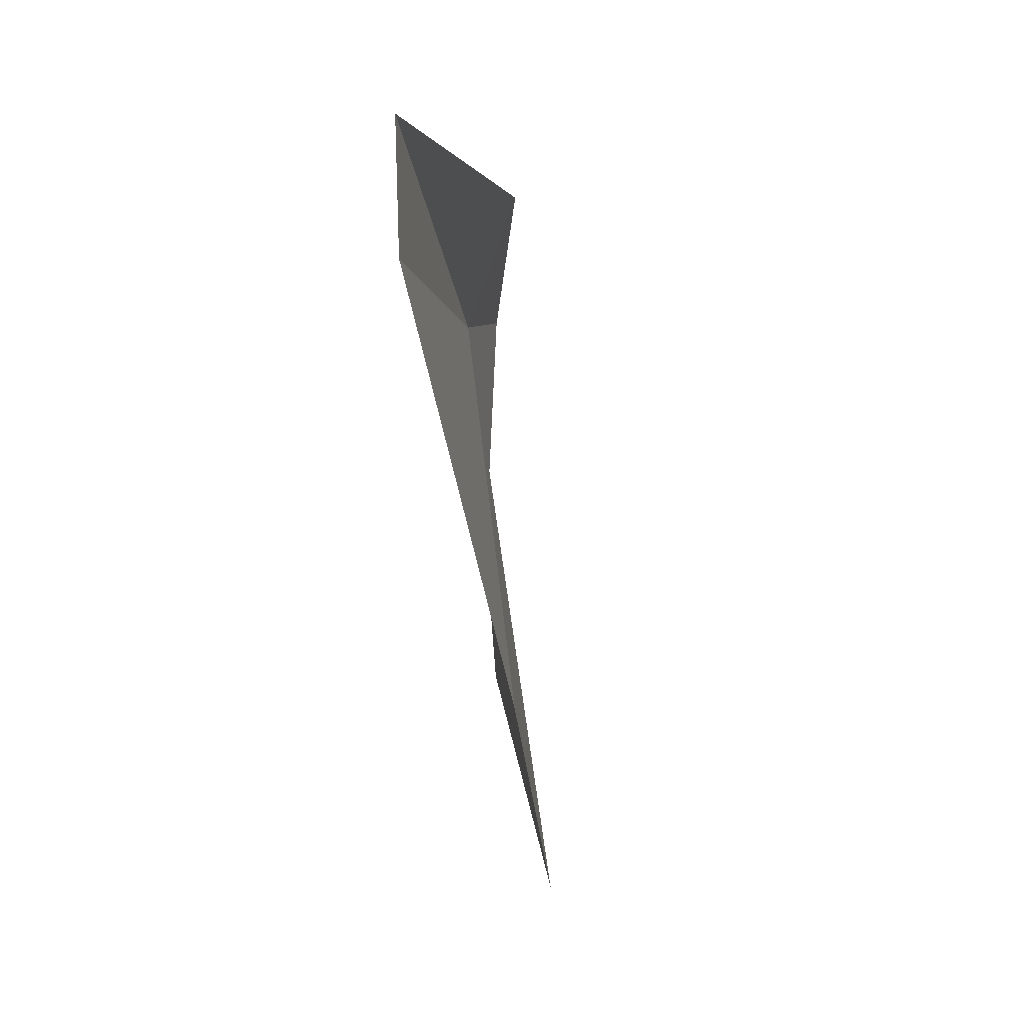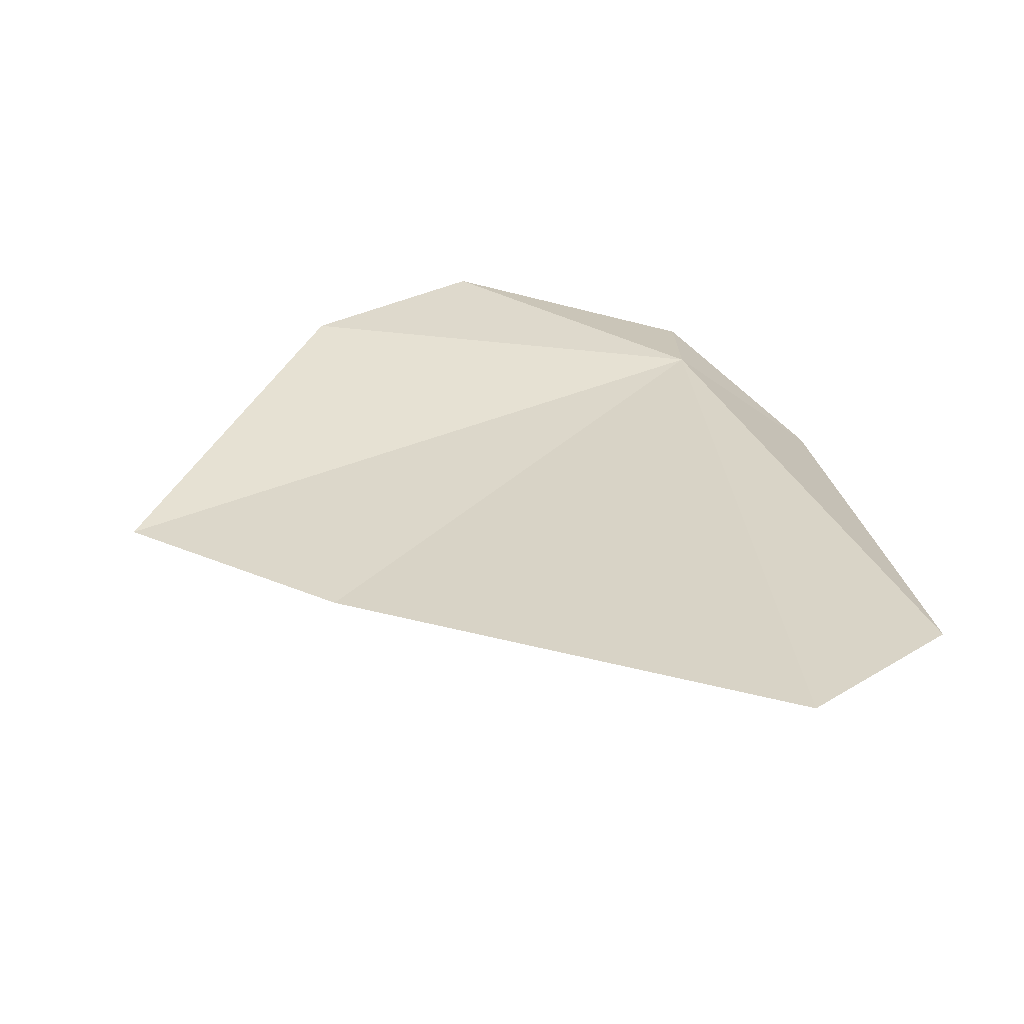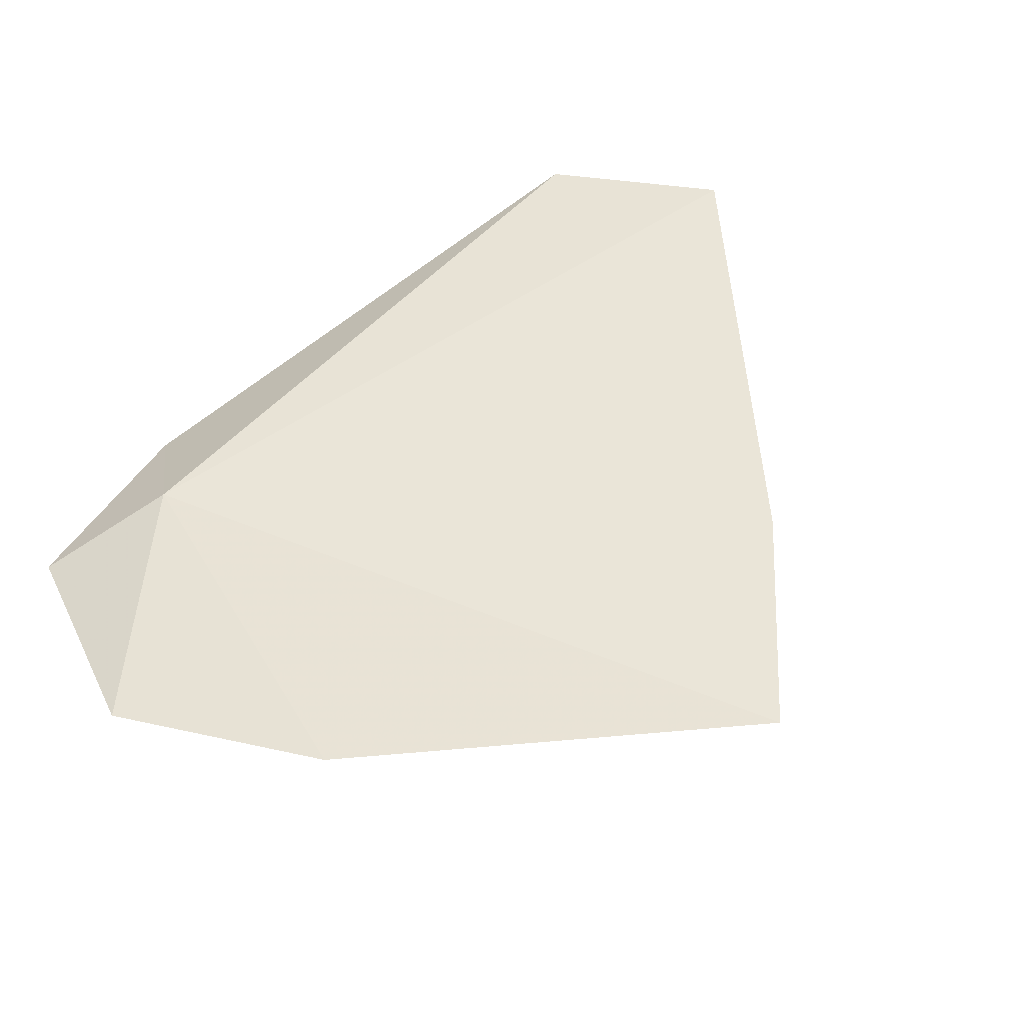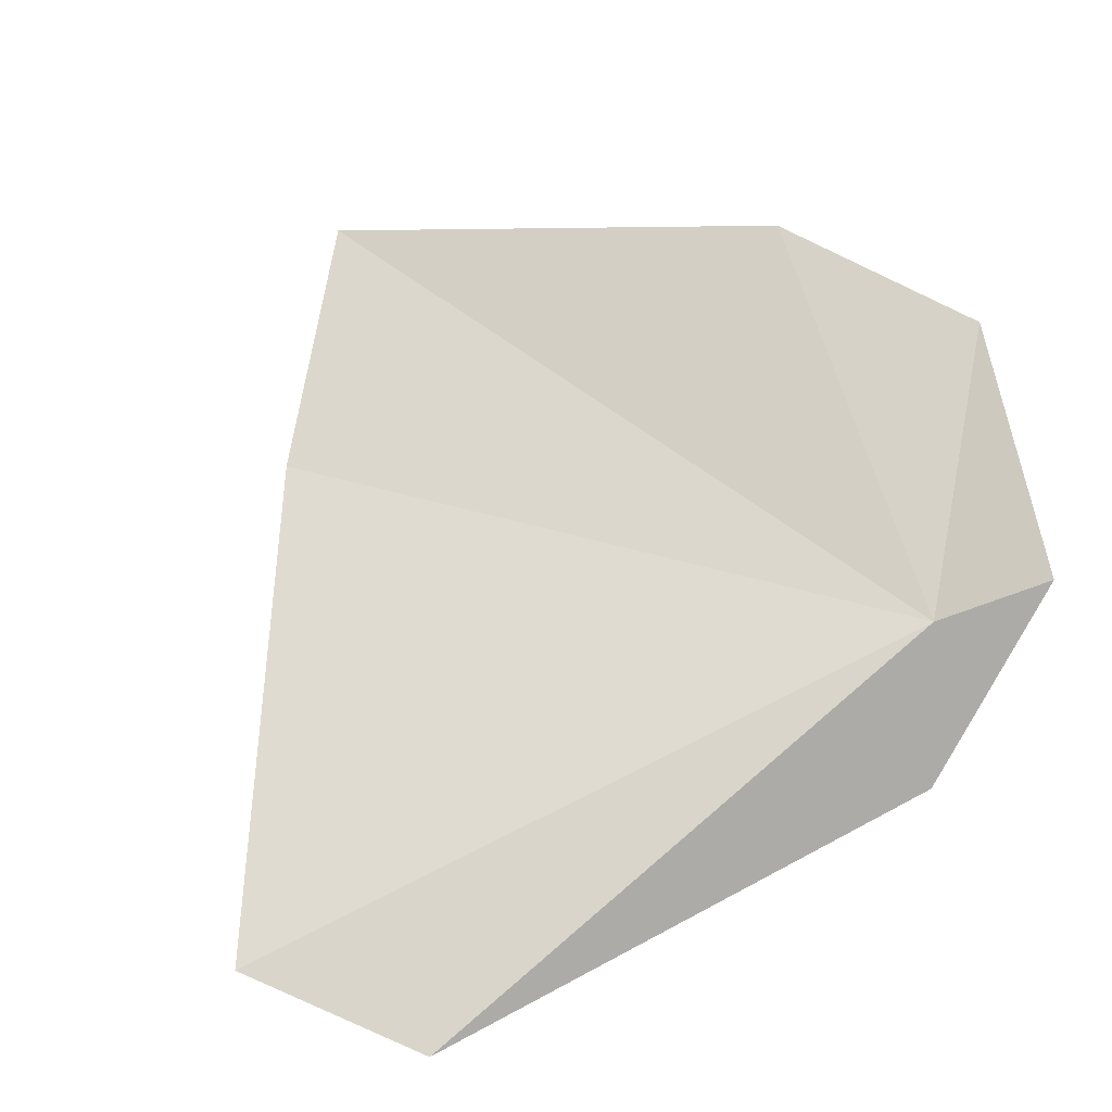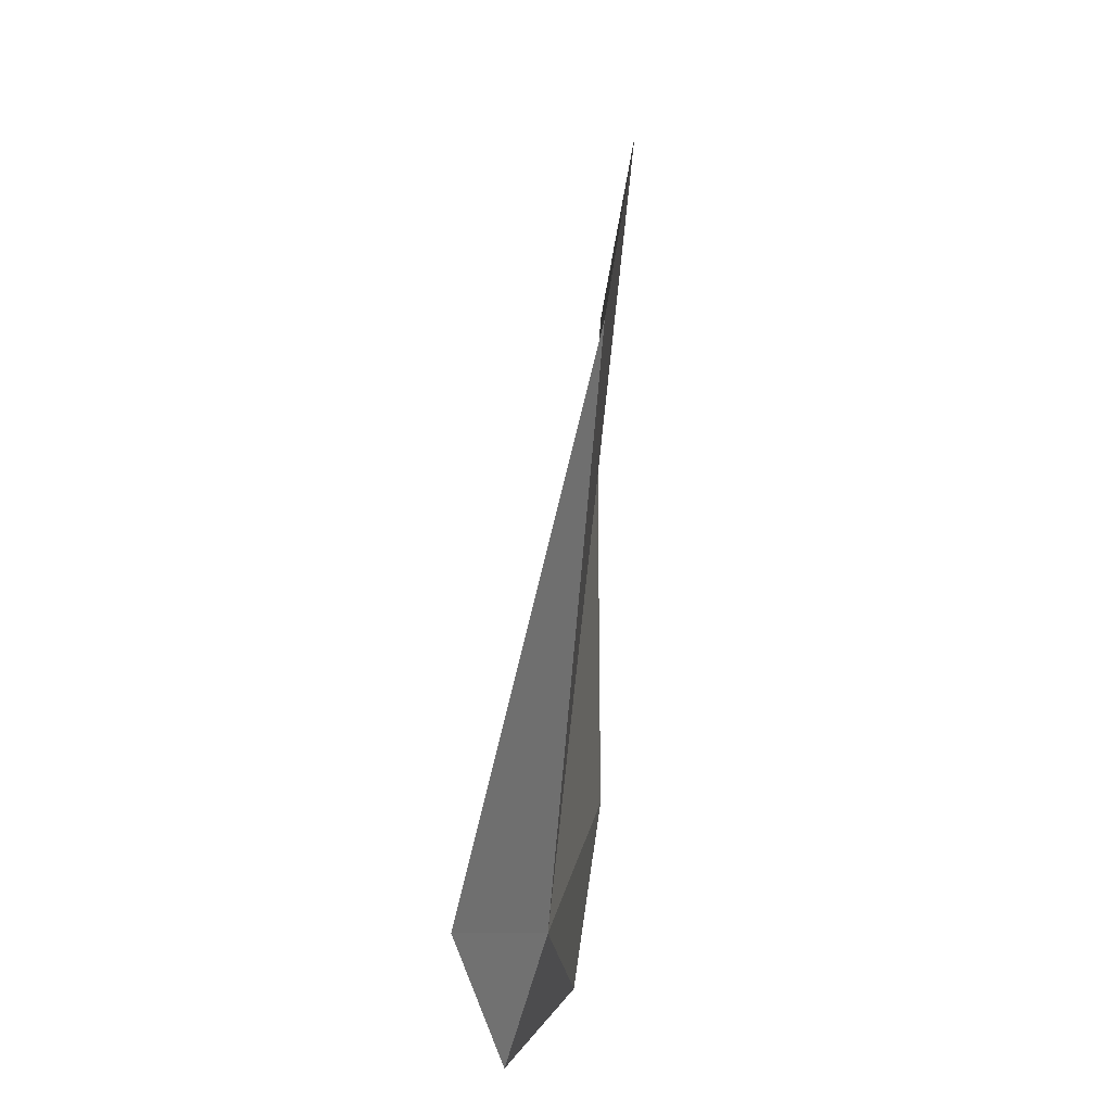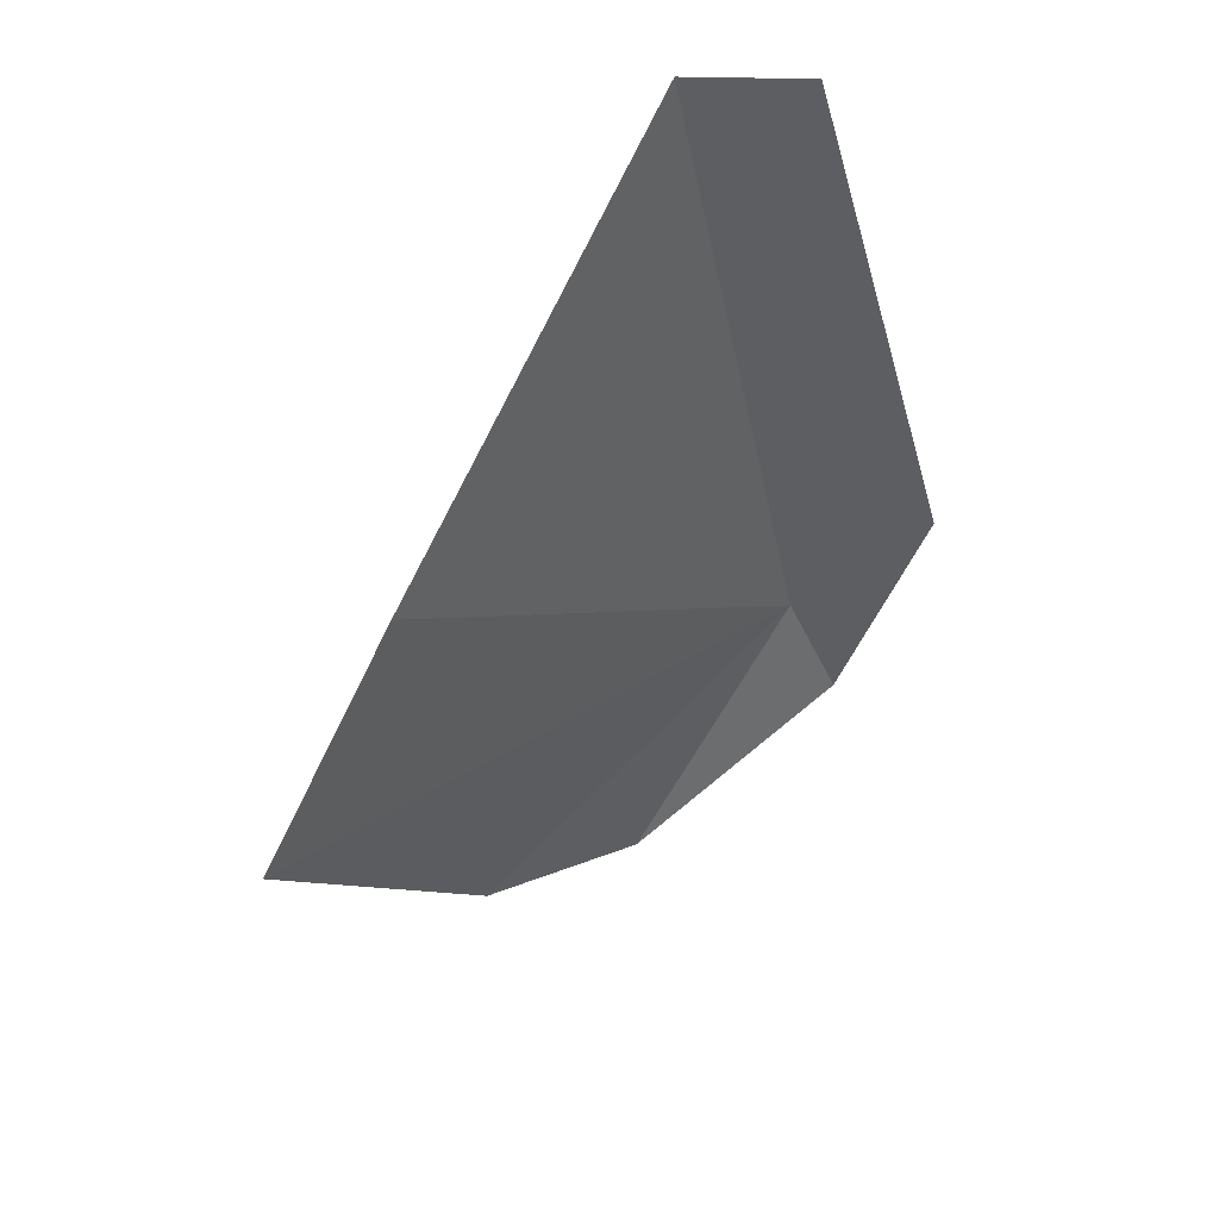
<metadata>
{"format":"obj","ext":"obj","renderer":"f3d","projection":"perspective","resolution":1024,"background":"white","views":[{"elev":79.9,"azim":80.1,"up":"+Y"},{"elev":33.8,"azim":165.1,"up":"+Z"},{"elev":47.7,"azim":45.8,"up":"+Z"},{"elev":74.7,"azim":-126.9,"up":"+Z"},{"elev":27.9,"azim":-87.3,"up":"+Y"},{"elev":51.9,"azim":133.2,"up":"+Y"}]}
</metadata>
<code>
v -24.61 41.83 -19.82
v -25.17 42.23 -20.19
v -24.82 44.77 -19.6
v -24.77 41.21 -20.01
v -24.04 45.22 -19.51
v -23.64 40.78 -19.75
v -22.31 43.74 -19.68
v -21.5 42.89 -19.72
v -22.73 41.26 -19.65
f 1 3 2
f 1 2 4
f 1 5 3
f 1 4 6
f 1 7 5
f 1 8 7
f 1 6 9
f 1 9 8

</code>
